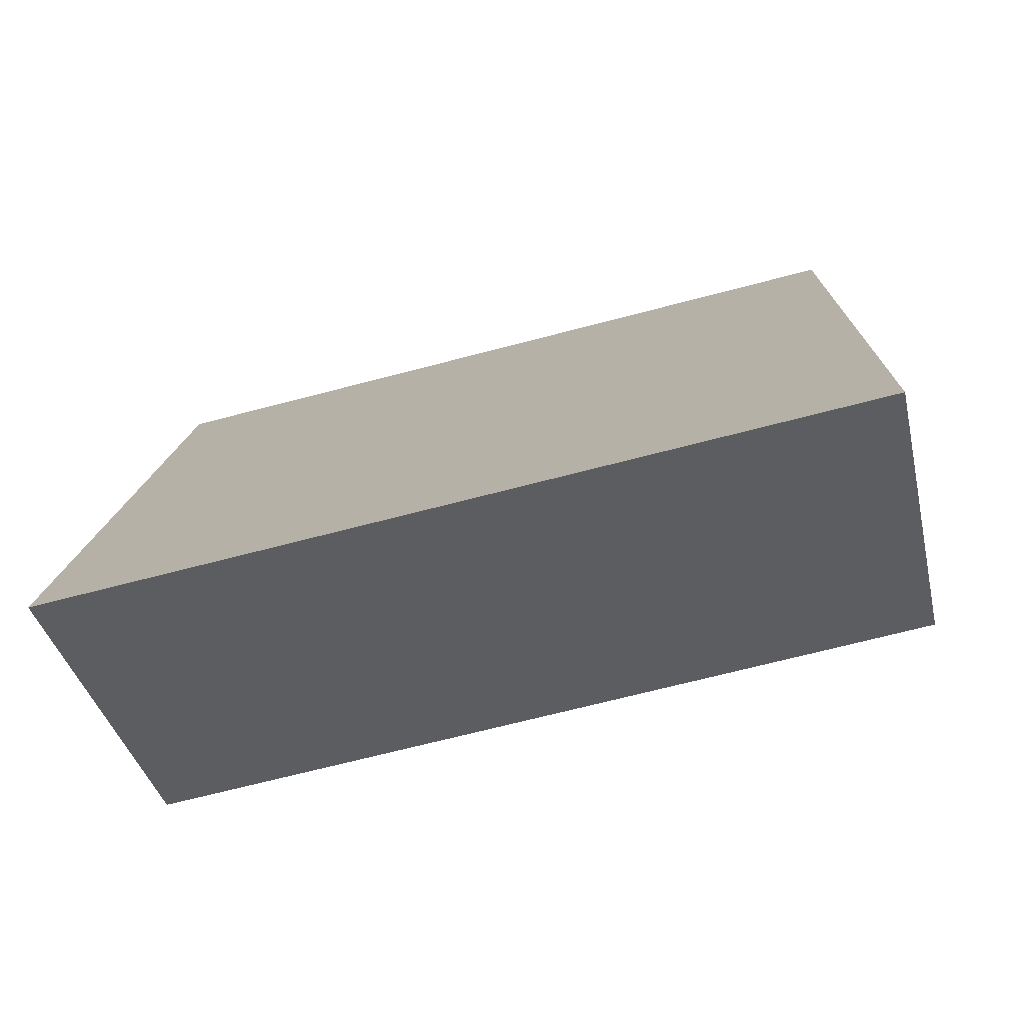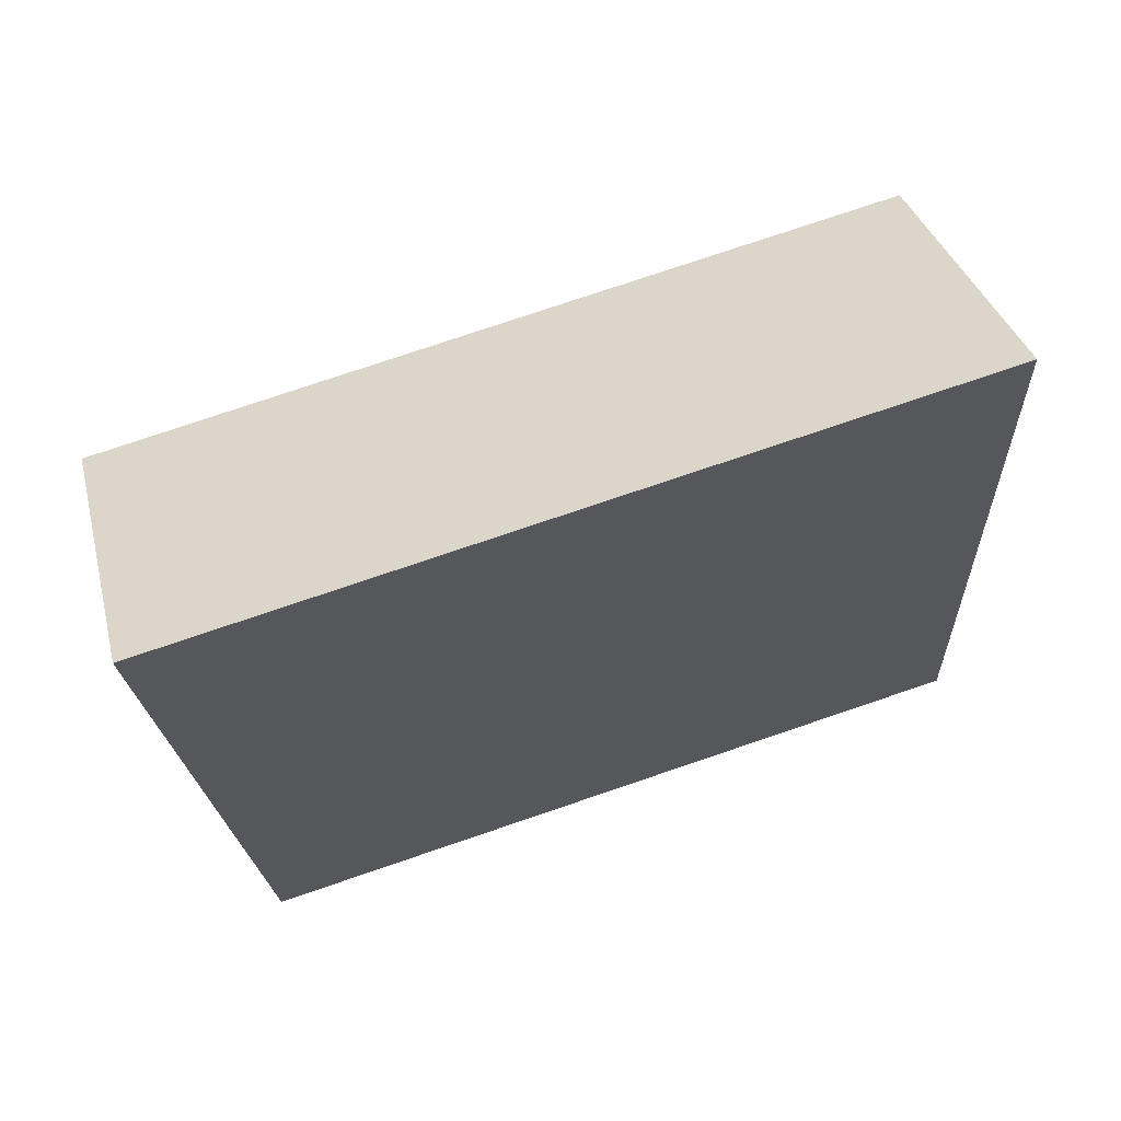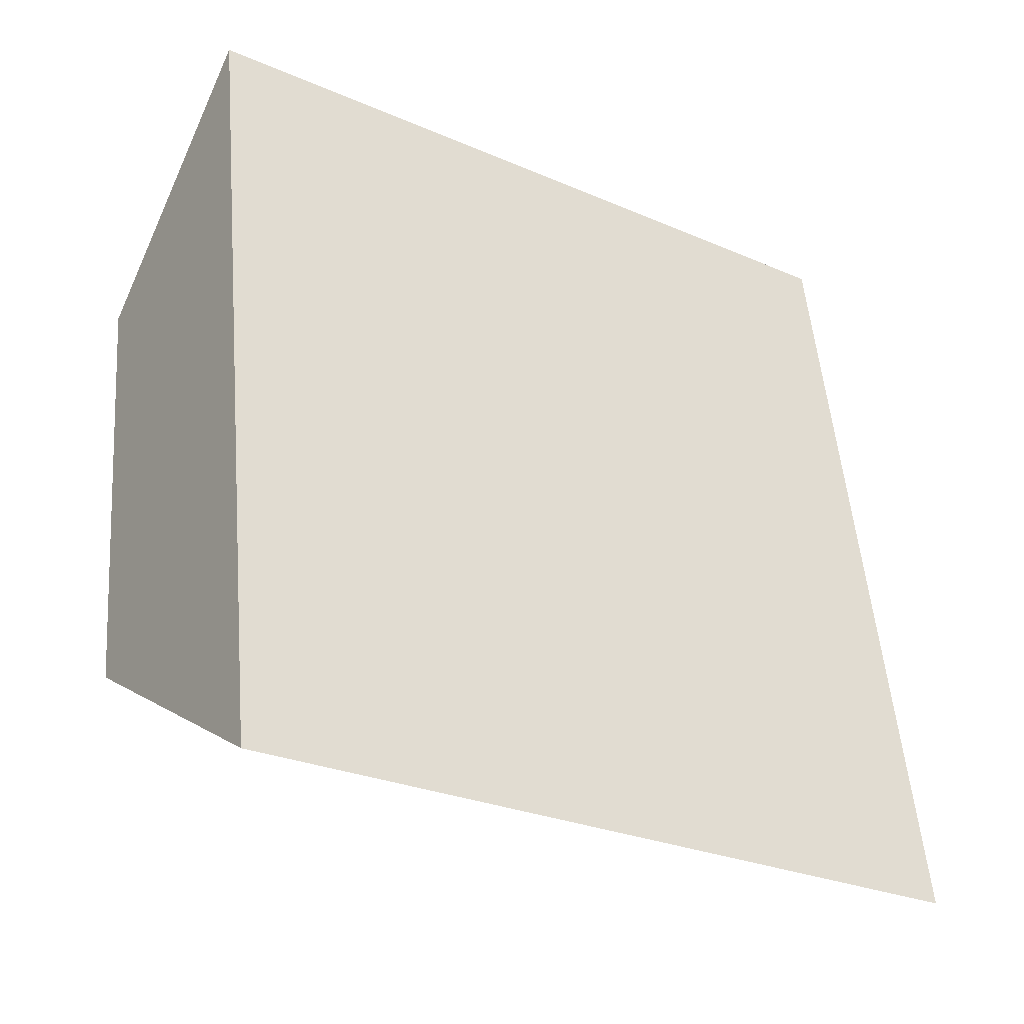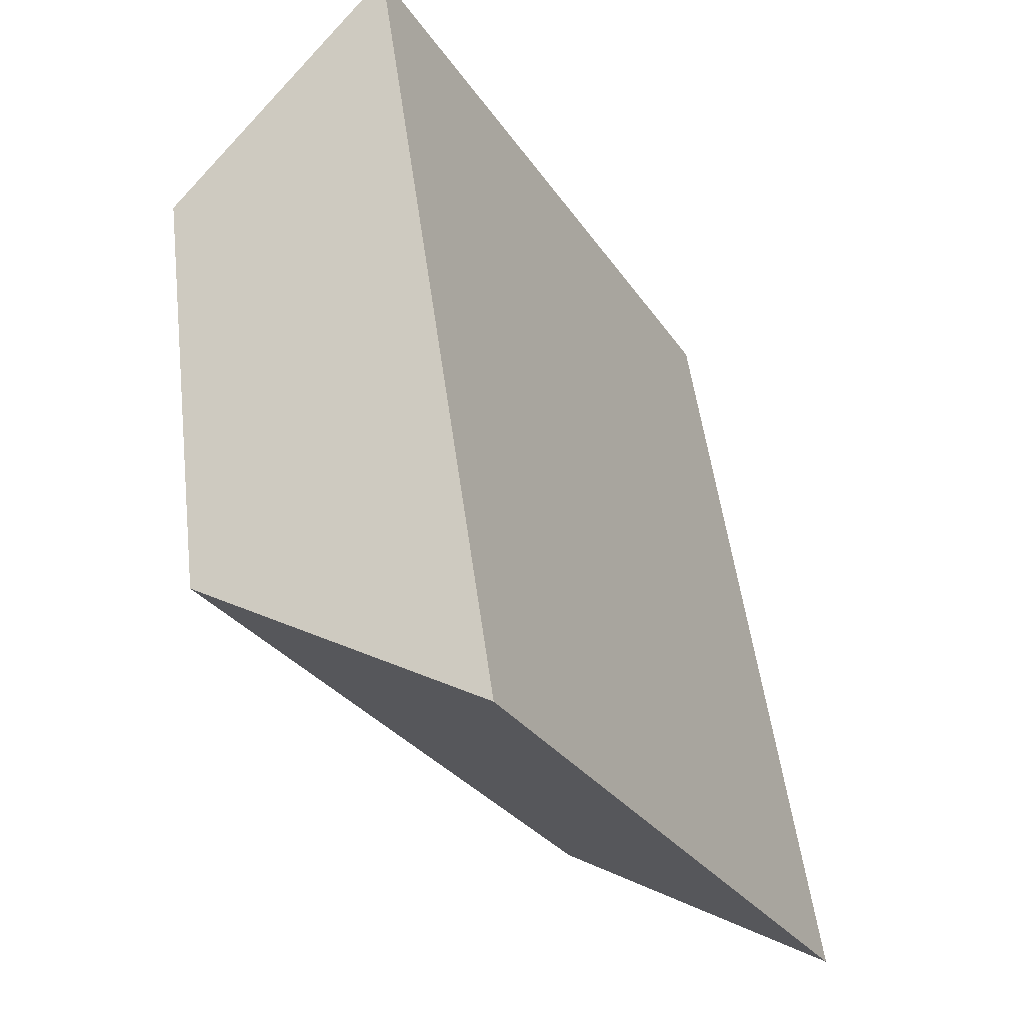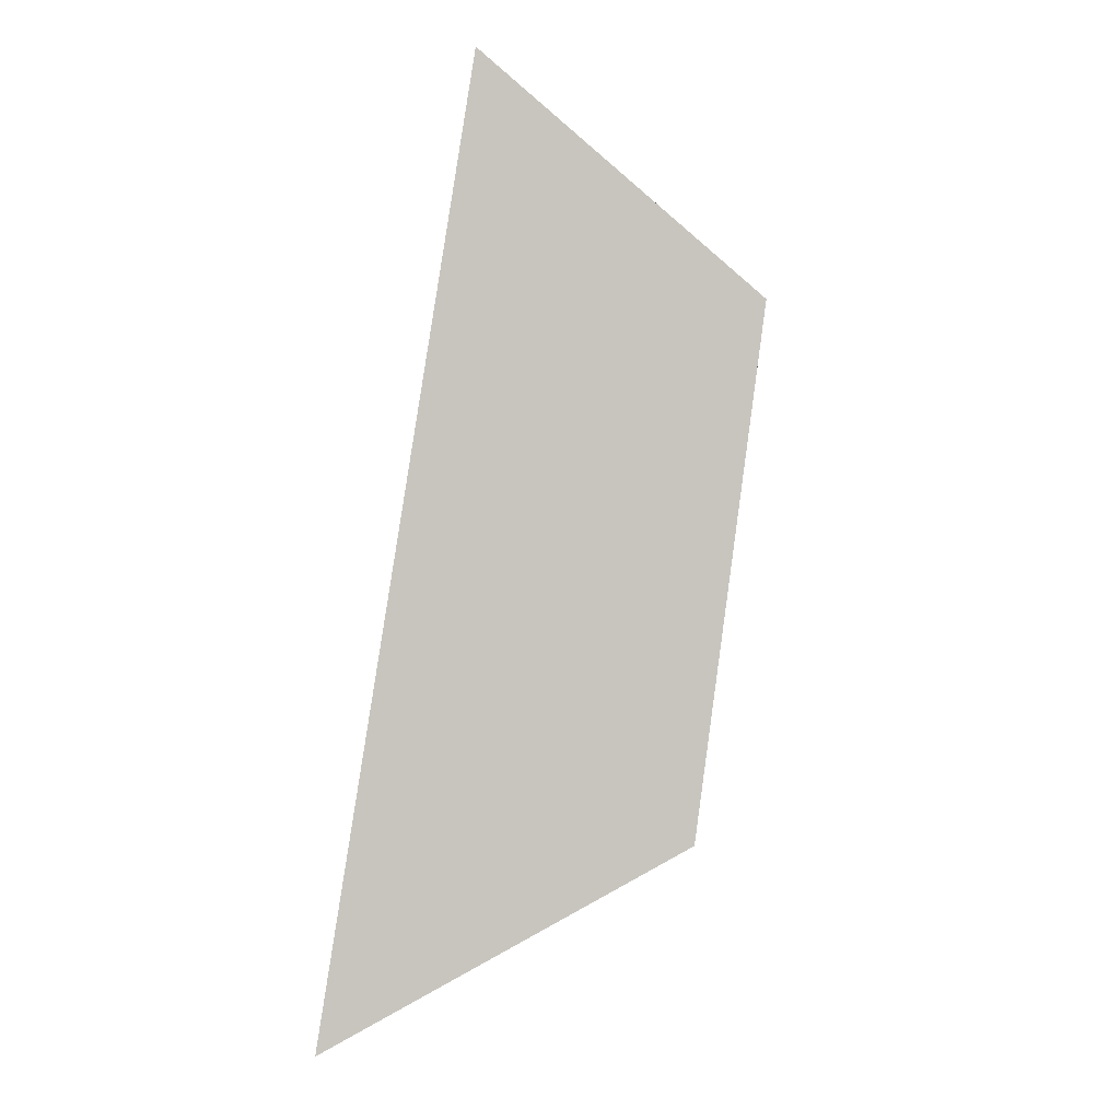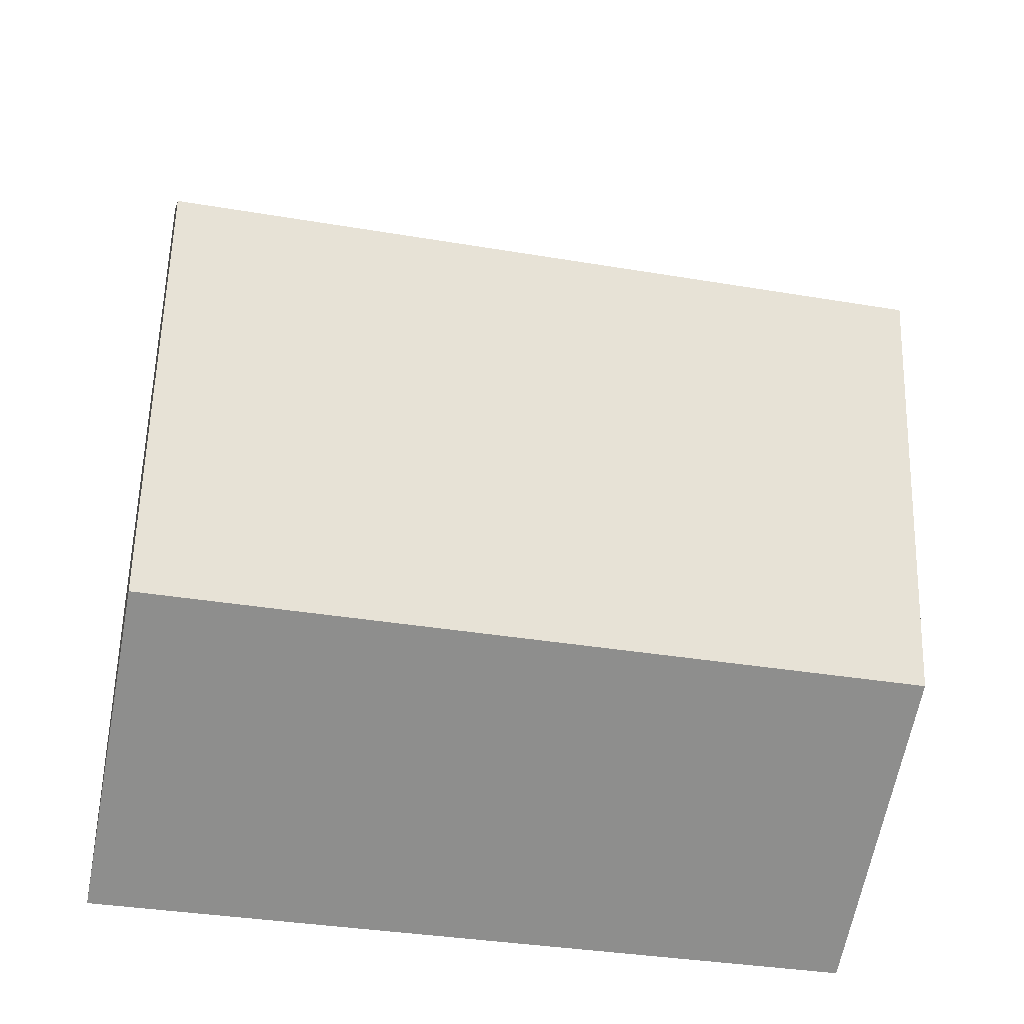
<metadata>
{"format":"obj","ext":"obj","renderer":"f3d","projection":"perspective","resolution":1024,"background":"white","views":[{"elev":-67.8,"azim":104.8,"up":"+Z"},{"elev":77.3,"azim":71.3,"up":"+Z"},{"elev":-27.3,"azim":56.4,"up":"+Z"},{"elev":-28.8,"azim":27.0,"up":"+Z"},{"elev":-1.2,"azim":-177.7,"up":"+Z"},{"elev":-35.8,"azim":-102.5,"up":"+Z"}]}
</metadata>
<code>
v  0 4.284 2.623e-16
v  2.003 4.284 -3.36
v  0.321 4.284 -2.42
v  1.292 4.284 1.137
v  0 0 0
v  1.292 -6.962e-17 1.137
v  2.003 2.057e-16 -3.36
v  0.321 1.482e-16 -2.42
g defaultobject
f 1 2 3
f 2 1 4
f 5 4 1
f 4 5 6
f 6 2 4
f 2 6 7
f 7 3 2
f 3 7 8
f 8 1 3
f 1 8 5
f 5 7 6
f 7 5 8

</code>
